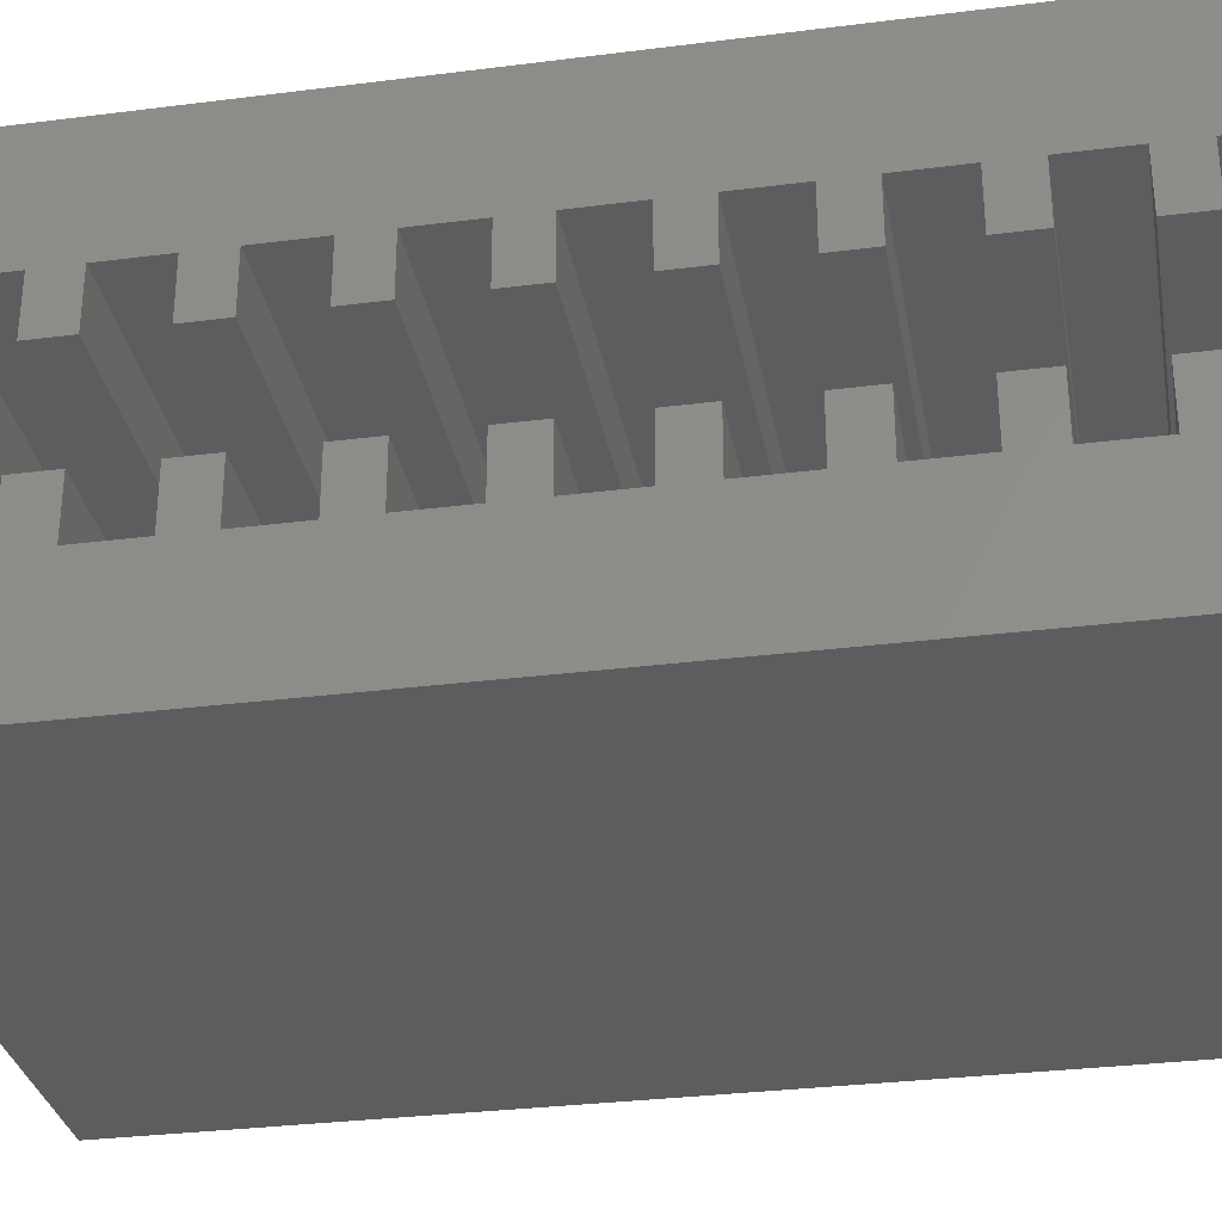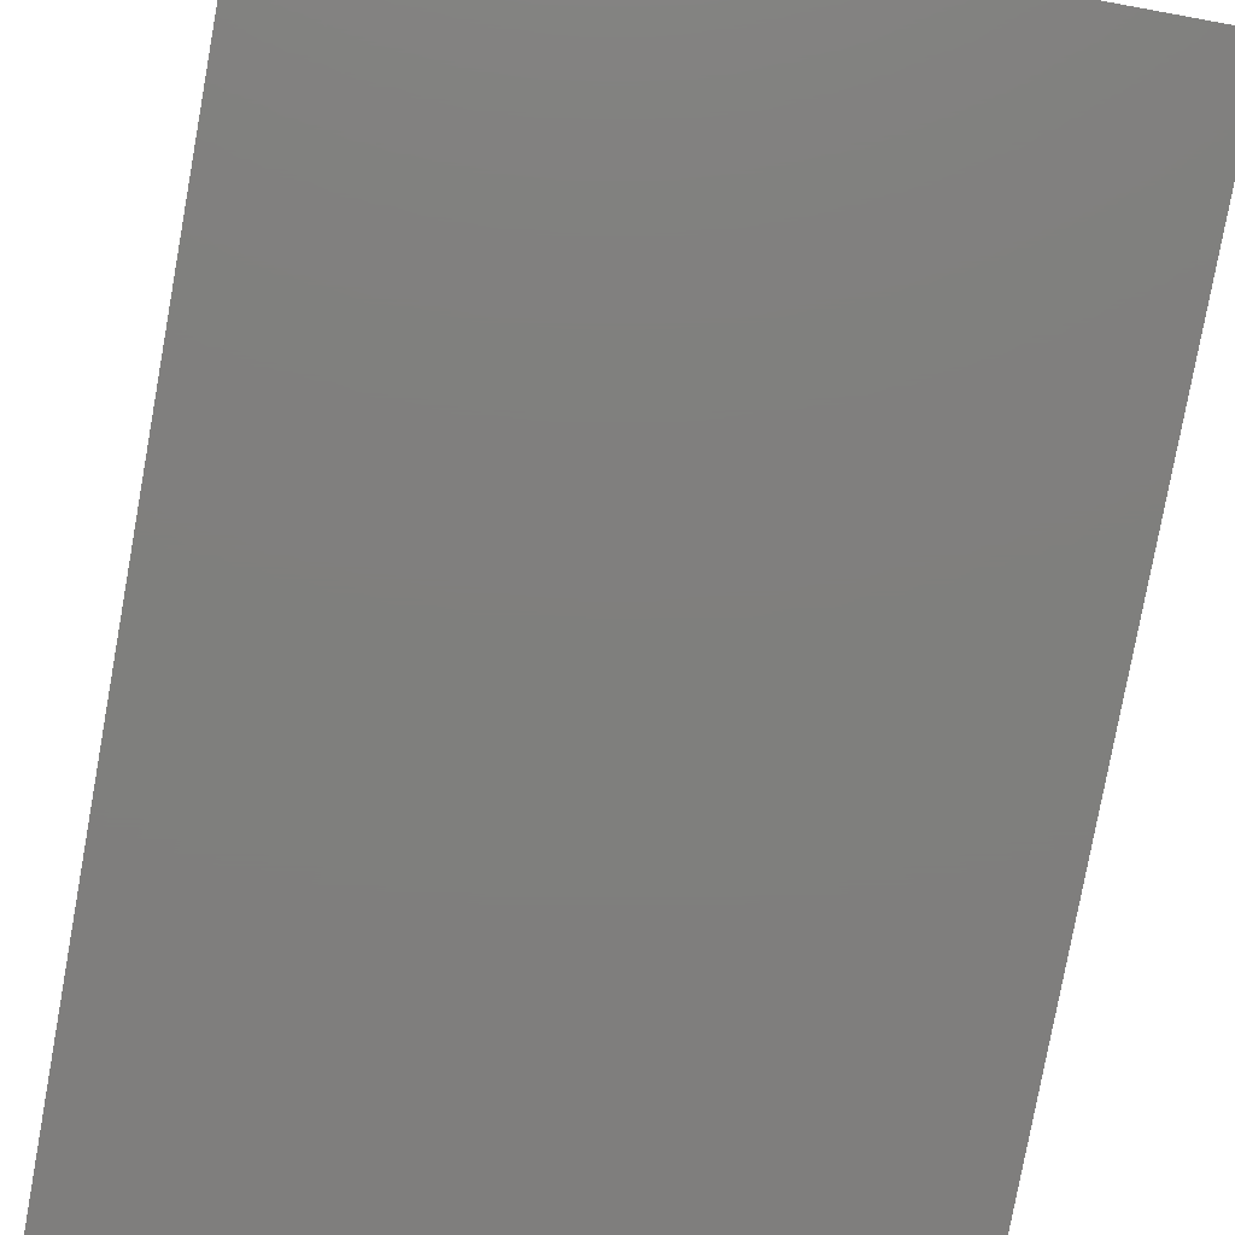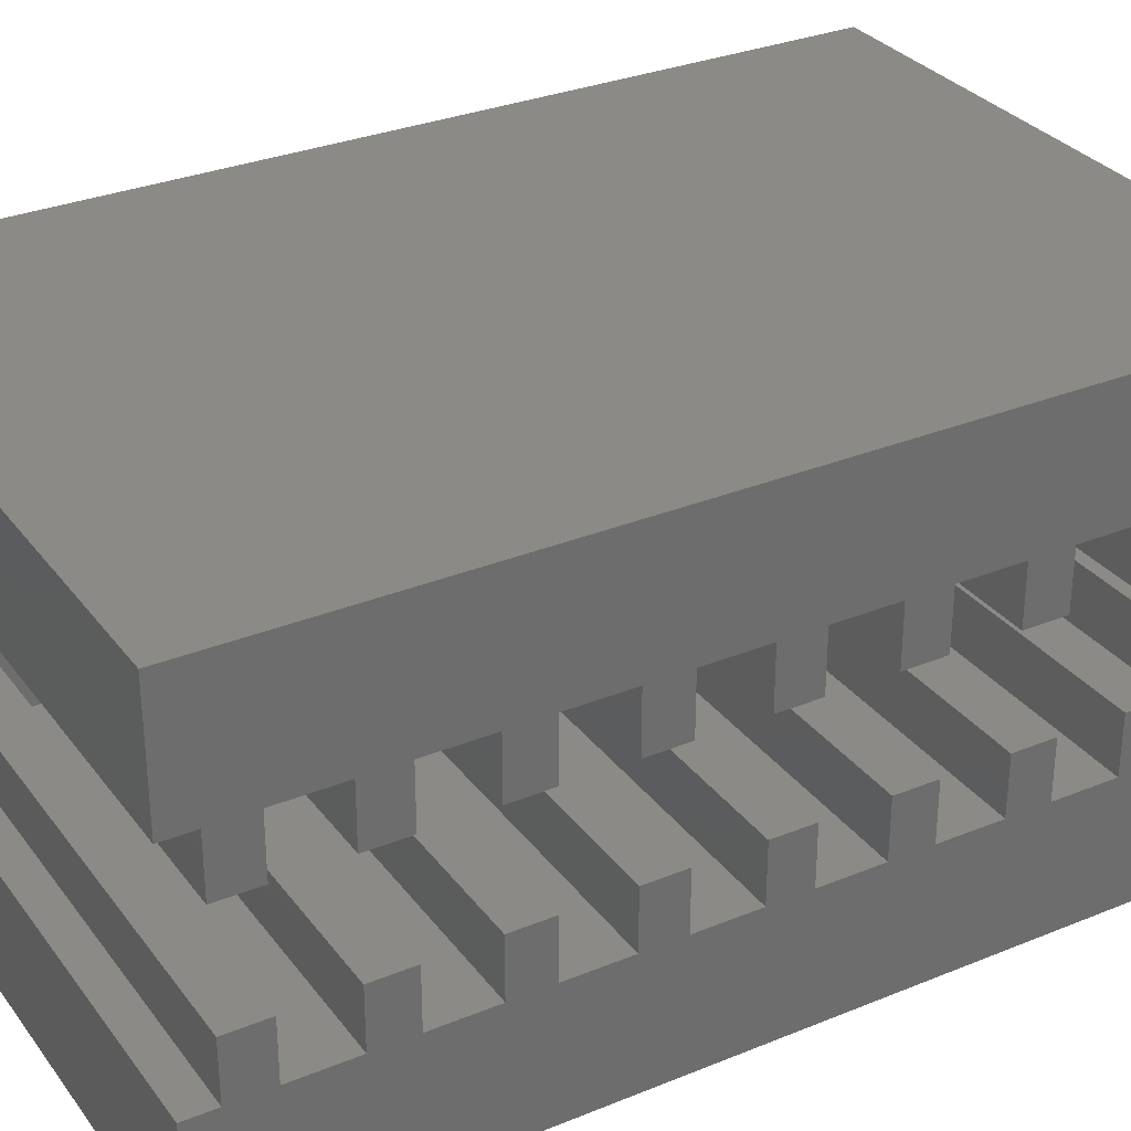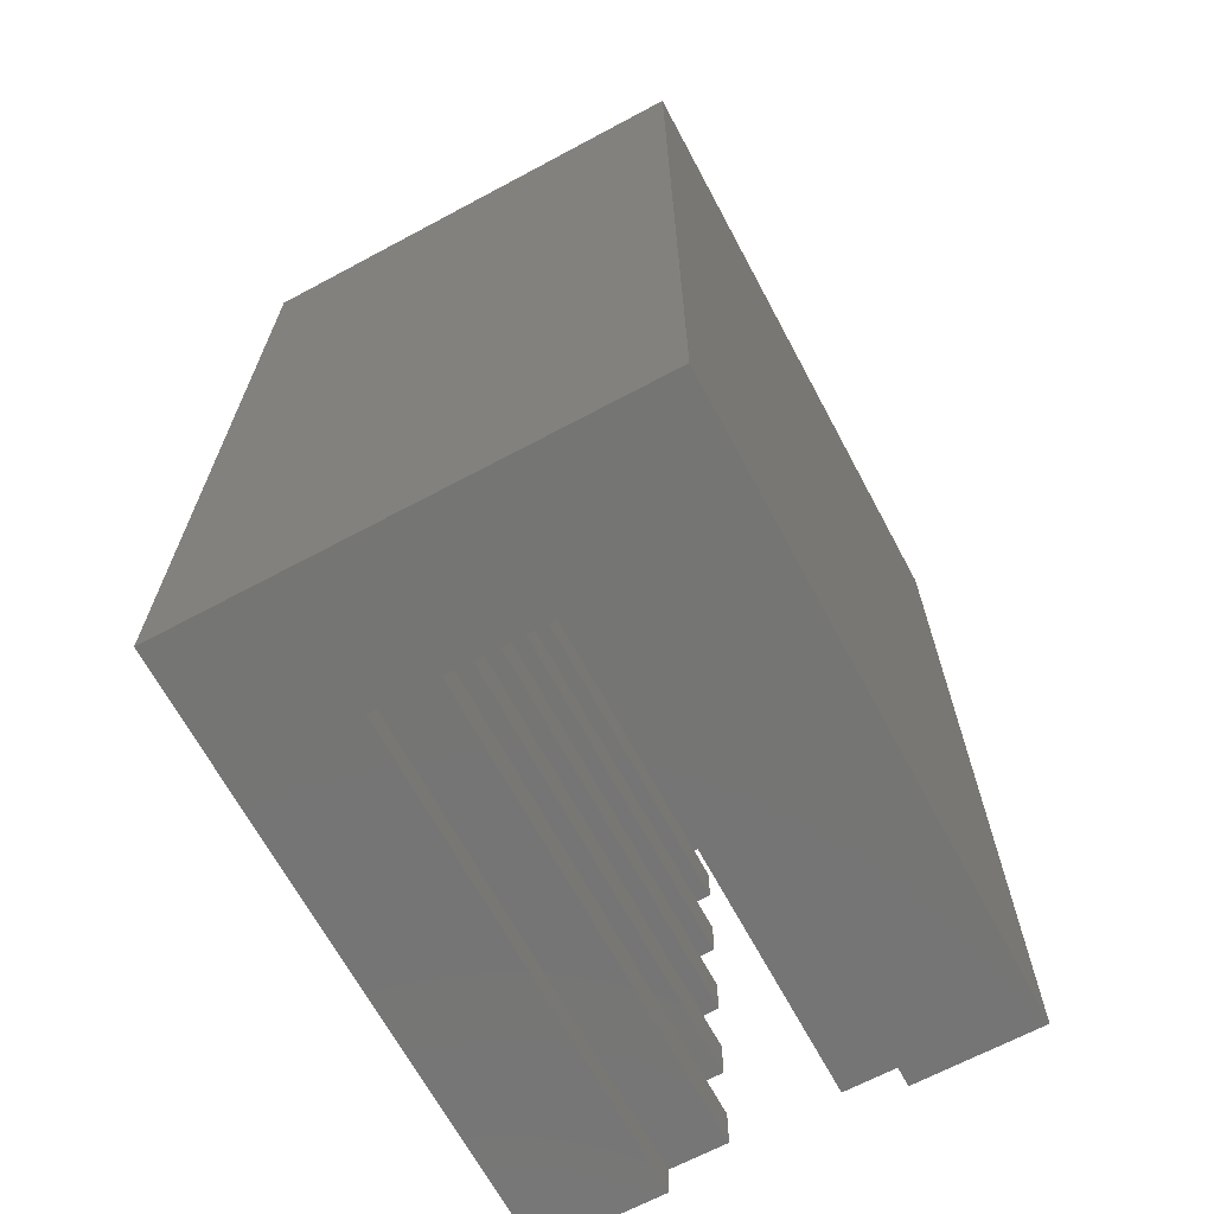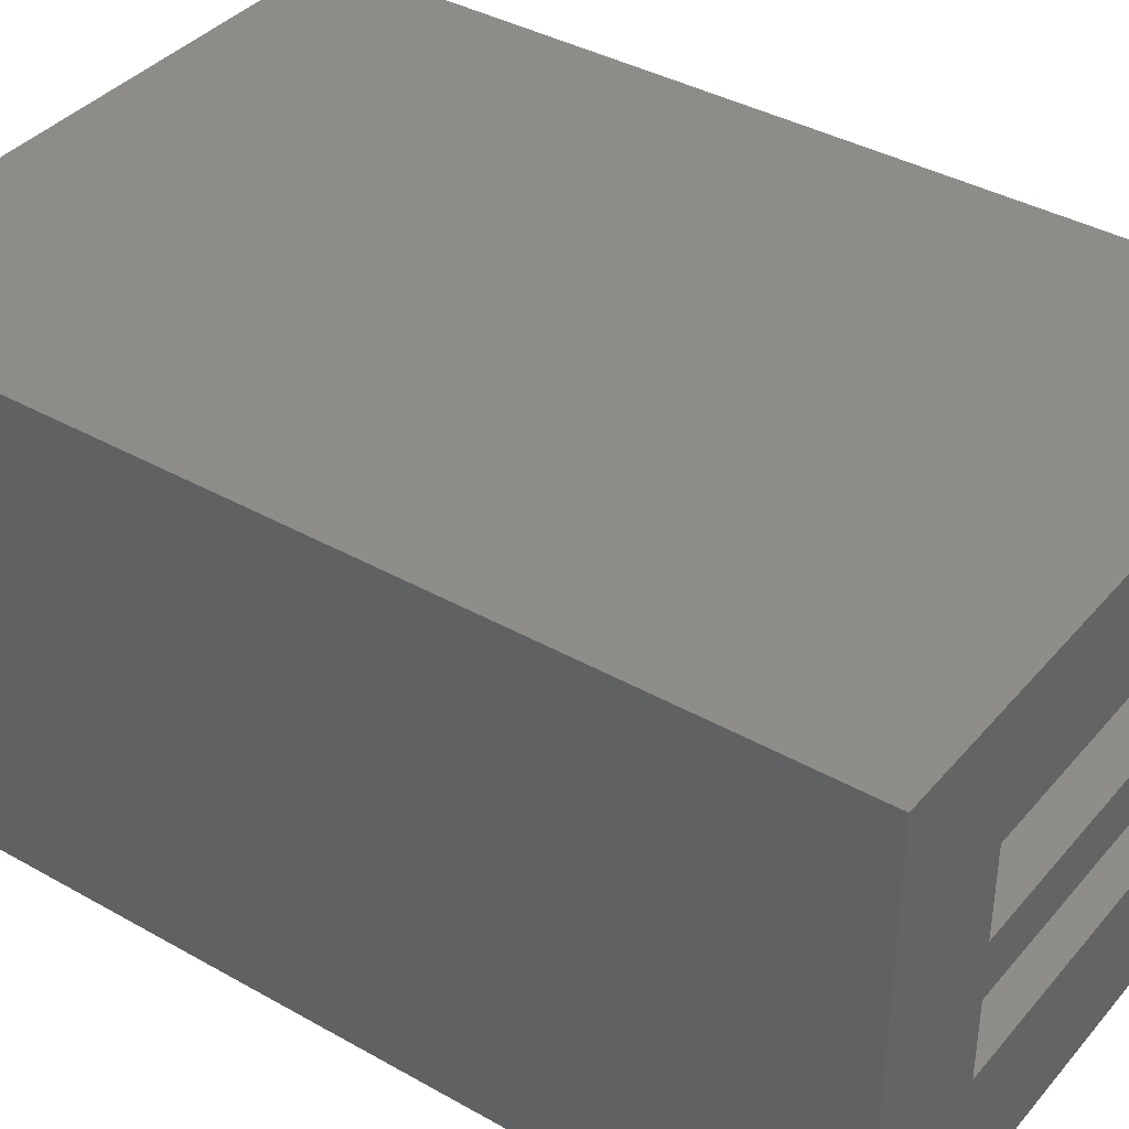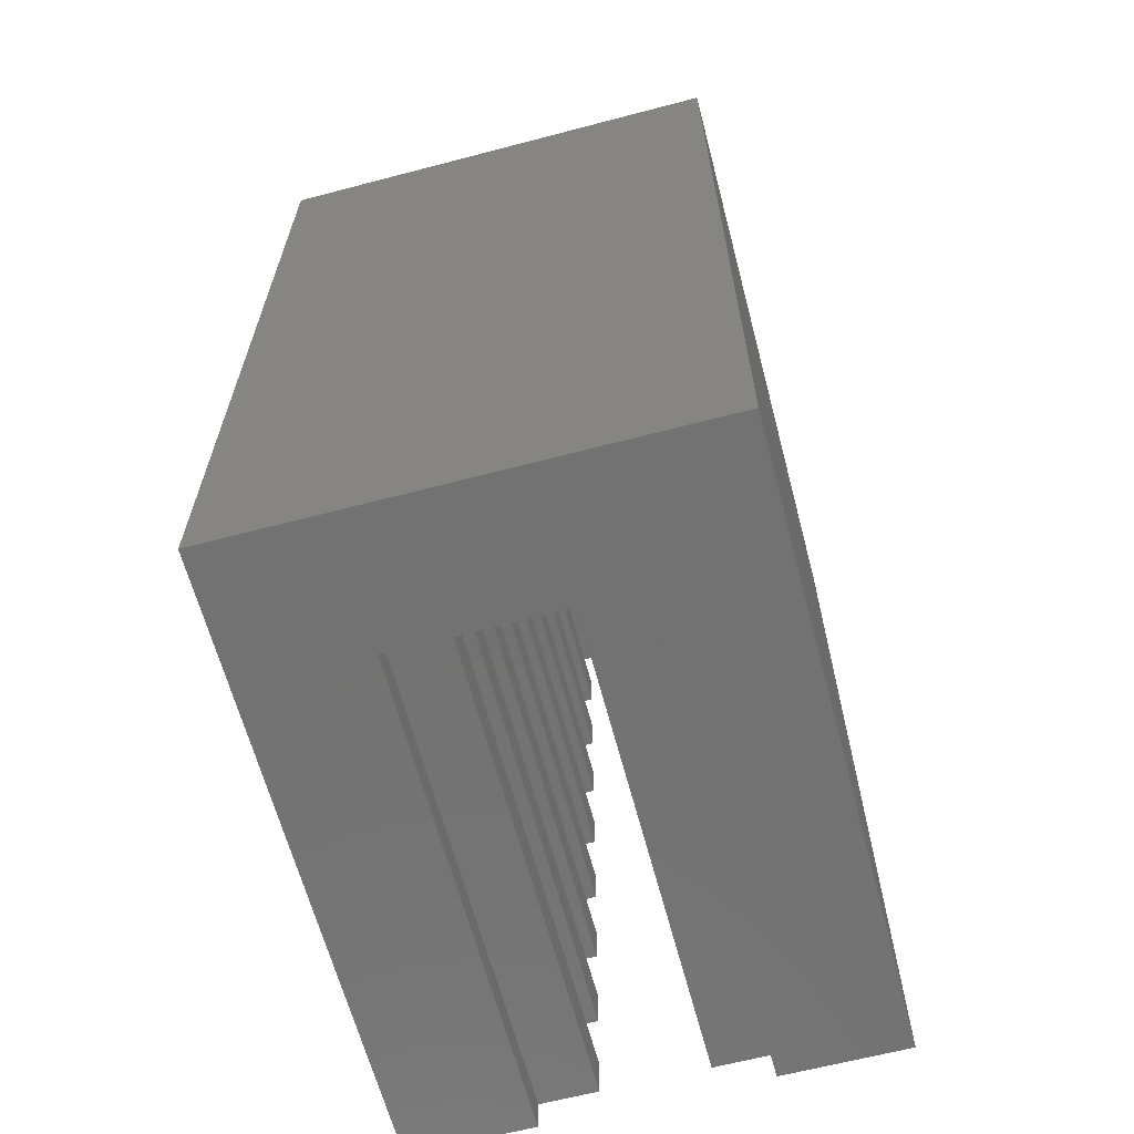
<metadata>
{"format":"stl","ext":"stl","renderer":"f3d","projection":"perspective","resolution":1024,"background":"white","views":[{"elev":-31.5,"azim":100.2,"up":"+Z"},{"elev":-79.0,"azim":169.7,"up":"+Z"},{"elev":31.0,"azim":59.7,"up":"+Z"},{"elev":-67.2,"azim":-61.8,"up":"+Y"},{"elev":38.4,"azim":-54.4,"up":"+Z"},{"elev":-64.2,"azim":-75.2,"up":"+Y"}]}
</metadata>
<code>
# stl→obj: 160 verts, 316 faces
v 6 8.4 2.4
v -3.5 8.4 3.5
v 6 8.4 3.5
v -3.5 8.4 2.4
v 6 7.6 3.5
v -3.5 7.6 3.5
v -3.5 7.6 2.4
v 6 7.6 2.4
v -3.5 -9 6.6
v -3.5 -8.4 5.5
v -3.5 -8.4 6.6
v -3.5 -8.4 3.5
v -3.5 -9 2.4
v -3.5 -8.4 2.4
v -3.5 -7.6 3.5
v -3.5 -7.6 5.5
v -3.5 -6.4 5.5
v -3.5 -6.4 6.6
v -3.5 -6.4 3.5
v -3.5 -7.6 6.6
v -3.5 -6.4 2.4
v -3.5 -7.6 2.4
v -3.5 -5.6 3.5
v -3.5 -5.6 5.5
v -3.5 -4.4 5.5
v -3.5 -4.4 6.6
v -3.5 -4.4 3.5
v -3.5 -5.6 6.6
v -3.5 -4.4 2.4
v -3.5 -5.6 2.4
v -3.5 -3.6 3.5
v -3.5 -3.6 5.5
v -3.5 -2.4 5.5
v -3.5 -2.4 6.6
v -3.5 -2.4 3.5
v -3.5 -3.6 6.6
v -3.5 -2.4 2.4
v -3.5 -3.6 2.4
v -3.5 -1.6 3.5
v -3.5 -1.6 5.5
v -3.5 -0.4 5.5
v -3.5 -0.4 6.6
v -3.5 -0.4 3.5
v -3.5 -1.6 6.6
v -3.5 -0.4 2.4
v -3.5 -1.6 2.4
v -3.5 0.4 3.5
v -3.5 0.4 5.5
v -3.5 1.6 5.5
v -3.5 1.6 6.6
v -3.5 1.6 3.5
v -3.5 0.4 6.6
v -3.5 1.6 2.4
v -3.5 0.4 2.4
v -3.5 2.4 3.5
v -3.5 2.4 5.5
v -3.5 3.6 5.5
v -3.5 3.6 6.6
v -3.5 3.6 3.5
v -3.5 2.4 6.6
v -3.5 3.6 2.4
v -3.5 2.4 2.4
v -3.5 4.4 3.5
v -3.5 4.4 5.5
v -3.5 5.6 5.5
v -3.5 5.6 6.6
v -3.5 5.6 3.5
v -3.5 4.4 6.6
v -3.5 5.6 2.4
v -3.5 4.4 2.4
v -3.5 6.4 3.5
v -3.5 6.4 5.5
v -3.5 7.6 5.5
v -3.5 7.6 6.6
v -3.5 6.4 6.6
v -3.5 6.4 2.4
v -3.5 8.4 5.5
v -3.5 9 6.6
v -3.5 8.4 6.6
v -3.5 9 2.4
v 6 6.4 2.4
v 6 6.4 3.5
v 6 5.6 3.5
v 6 5.6 2.4
v 6 4.4 2.4
v 6 4.4 3.5
v 6 3.6 3.5
v 6 3.6 2.4
v 6 2.4 2.4
v 6 2.4 3.5
v 6 1.6 3.5
v 6 1.6 2.4
v 6 0.4 2.4
v 6 0.4 3.5
v 6 -0.4 3.5
v 6 -0.4 2.4
v 6 -1.6 2.4
v 6 -1.6 3.5
v 6 -2.4 3.5
v 6 -2.4 2.4
v 6 -3.6 2.4
v 6 -3.6 3.5
v 6 -4.4 3.5
v 6 -4.4 2.4
v 6 -5.6 2.4
v 6 -5.6 3.5
v 6 -6.4 3.5
v 6 -6.4 2.4
v 6 -7.6 2.4
v 6 -7.6 3.5
v 6 -8.4 3.5
v 6 -8.4 2.4
v 6 8.4 5.5
v 6 8.4 6.6
v 6 7.6 6.6
v 6 7.6 5.5
v 6 6.4 5.5
v 6 6.4 6.6
v 6 5.6 6.6
v 6 5.6 5.5
v 6 4.4 5.5
v 6 4.4 6.6
v 6 3.6 6.6
v 6 3.6 5.5
v 6 2.4 5.5
v 6 2.4 6.6
v 6 1.6 6.6
v 6 1.6 5.5
v 6 0.4 5.5
v 6 0.4 6.6
v 6 -0.4 6.6
v 6 -0.4 5.5
v 6 -1.6 5.5
v 6 -1.6 6.6
v 6 -2.4 6.6
v 6 -2.4 5.5
v 6 -3.6 5.5
v 6 -3.6 6.6
v 6 -4.4 6.6
v 6 -4.4 5.5
v 6 -5.6 5.5
v 6 -5.6 6.6
v 6 -6.4 6.6
v 6 -6.4 5.5
v 6 -7.6 5.5
v 6 -7.6 6.6
v 6 -8.4 6.6
v 6 -8.4 5.5
v 6 9 6.6
v 6 -9 6.6
v 6 9 2.4
v 6 -9 2.4
v 6 9 0
v 6 9 9
v -6 9 9
v -6 9 0
v 6 -9 9
v -6 -9 9
v -6 -9 0
v 6 -9 0
f 1 2 3
f 2 1 4
f 2 5 3
f 5 2 6
f 7 5 6
f 5 7 8
f 9 10 11
f 10 9 12
f 13 12 9
f 12 13 14
f 10 15 16
f 15 10 12
f 16 17 18
f 17 16 19
f 16 18 20
f 15 19 16
f 19 15 21
f 21 15 22
f 17 23 24
f 23 17 19
f 24 25 26
f 25 24 27
f 24 26 28
f 23 27 24
f 27 23 29
f 29 23 30
f 25 31 32
f 31 25 27
f 32 33 34
f 33 32 35
f 32 34 36
f 31 35 32
f 35 31 37
f 37 31 38
f 33 39 40
f 39 33 35
f 40 41 42
f 41 40 43
f 40 42 44
f 39 43 40
f 43 39 45
f 45 39 46
f 41 47 48
f 47 41 43
f 48 49 50
f 49 48 51
f 48 50 52
f 47 51 48
f 51 47 53
f 53 47 54
f 49 55 56
f 55 49 51
f 56 57 58
f 57 56 59
f 56 58 60
f 55 59 56
f 59 55 61
f 61 55 62
f 57 63 64
f 63 57 59
f 64 65 66
f 65 64 67
f 64 66 68
f 63 67 64
f 67 63 69
f 69 63 70
f 65 71 72
f 71 65 67
f 72 73 74
f 73 72 6
f 72 74 75
f 71 6 72
f 6 71 7
f 7 71 76
f 73 2 77
f 2 73 6
f 77 78 79
f 78 77 80
f 2 80 77
f 80 2 4
f 81 71 82
f 71 81 76
f 71 83 82
f 83 71 67
f 69 83 67
f 83 69 84
f 85 63 86
f 63 85 70
f 63 87 86
f 87 63 59
f 61 87 59
f 87 61 88
f 89 55 90
f 55 89 62
f 55 91 90
f 91 55 51
f 53 91 51
f 91 53 92
f 93 47 94
f 47 93 54
f 47 95 94
f 95 47 43
f 45 95 43
f 95 45 96
f 97 39 98
f 39 97 46
f 39 99 98
f 99 39 35
f 37 99 35
f 99 37 100
f 101 31 102
f 31 101 38
f 31 103 102
f 103 31 27
f 29 103 27
f 103 29 104
f 105 23 106
f 23 105 30
f 23 107 106
f 107 23 19
f 21 107 19
f 107 21 108
f 109 15 110
f 15 109 22
f 15 111 110
f 111 15 12
f 14 111 12
f 111 14 112
f 113 79 114
f 79 113 77
f 73 115 74
f 115 73 116
f 73 113 116
f 113 73 77
f 117 75 118
f 75 117 72
f 65 119 66
f 119 65 120
f 65 117 120
f 117 65 72
f 121 68 122
f 68 121 64
f 57 123 58
f 123 57 124
f 57 121 124
f 121 57 64
f 125 60 126
f 60 125 56
f 49 127 50
f 127 49 128
f 49 125 128
f 125 49 56
f 129 52 130
f 52 129 48
f 41 131 42
f 131 41 132
f 41 129 132
f 129 41 48
f 133 44 134
f 44 133 40
f 33 135 34
f 135 33 136
f 33 133 136
f 133 33 40
f 137 36 138
f 36 137 32
f 25 139 26
f 139 25 140
f 25 137 140
f 137 25 32
f 141 28 142
f 28 141 24
f 17 143 18
f 143 17 144
f 17 141 144
f 141 17 24
f 145 20 146
f 20 145 16
f 10 147 11
f 147 10 148
f 10 145 148
f 145 10 16
f 79 149 114
f 149 79 78
f 9 147 150
f 147 9 11
f 75 115 118
f 115 75 74
f 68 119 122
f 119 68 66
f 60 123 126
f 123 60 58
f 52 127 130
f 127 52 50
f 44 131 134
f 131 44 42
f 36 135 138
f 135 36 34
f 28 139 142
f 139 28 26
f 20 143 146
f 143 20 18
f 80 1 151
f 1 80 4
f 14 152 112
f 152 14 13
f 7 81 8
f 81 7 76
f 69 85 84
f 85 69 70
f 61 89 88
f 89 61 62
f 53 93 92
f 93 53 54
f 45 97 96
f 97 45 46
f 37 101 100
f 101 37 38
f 29 105 104
f 105 29 30
f 21 109 108
f 109 21 22
f 151 153 80
f 78 154 149
f 154 78 155
f 80 155 78
f 80 156 155
f 156 80 153
f 155 157 154
f 157 155 158
f 158 9 157
f 158 13 9
f 159 13 158
f 160 13 159
f 13 160 152
f 157 9 150
f 159 153 160
f 153 159 156
f 159 155 156
f 155 159 158
f 154 114 149
f 114 115 113
f 154 115 114
f 154 118 115
f 118 119 117
f 154 119 118
f 154 122 119
f 122 123 121
f 154 123 122
f 154 126 123
f 126 127 125
f 154 127 126
f 154 130 127
f 130 131 129
f 154 131 130
f 157 131 154
f 134 135 133
f 131 157 134
f 134 157 135
f 138 139 137
f 135 157 138
f 138 157 139
f 142 143 141
f 139 157 142
f 142 157 143
f 146 147 145
f 143 157 146
f 146 157 147
f 147 157 150
f 113 115 116
f 117 119 120
f 121 123 124
f 125 127 128
f 129 131 132
f 133 135 136
f 137 139 140
f 141 143 144
f 145 147 148
f 110 111 109
f 106 107 105
f 102 103 101
f 98 99 97
f 94 95 93
f 90 91 89
f 86 87 85
f 82 83 81
f 3 5 1
f 1 153 151
f 8 1 5
f 1 8 153
f 81 153 8
f 84 81 83
f 84 153 81
f 85 153 84
f 88 85 87
f 88 153 85
f 89 153 88
f 92 89 91
f 92 153 89
f 93 153 92
f 96 93 95
f 96 153 93
f 160 96 97
f 100 97 99
f 160 97 100
f 160 100 101
f 104 101 103
f 160 101 104
f 160 104 105
f 108 105 107
f 160 105 108
f 160 108 109
f 112 109 111
f 160 109 112
f 160 112 152
f 96 160 153

</code>
